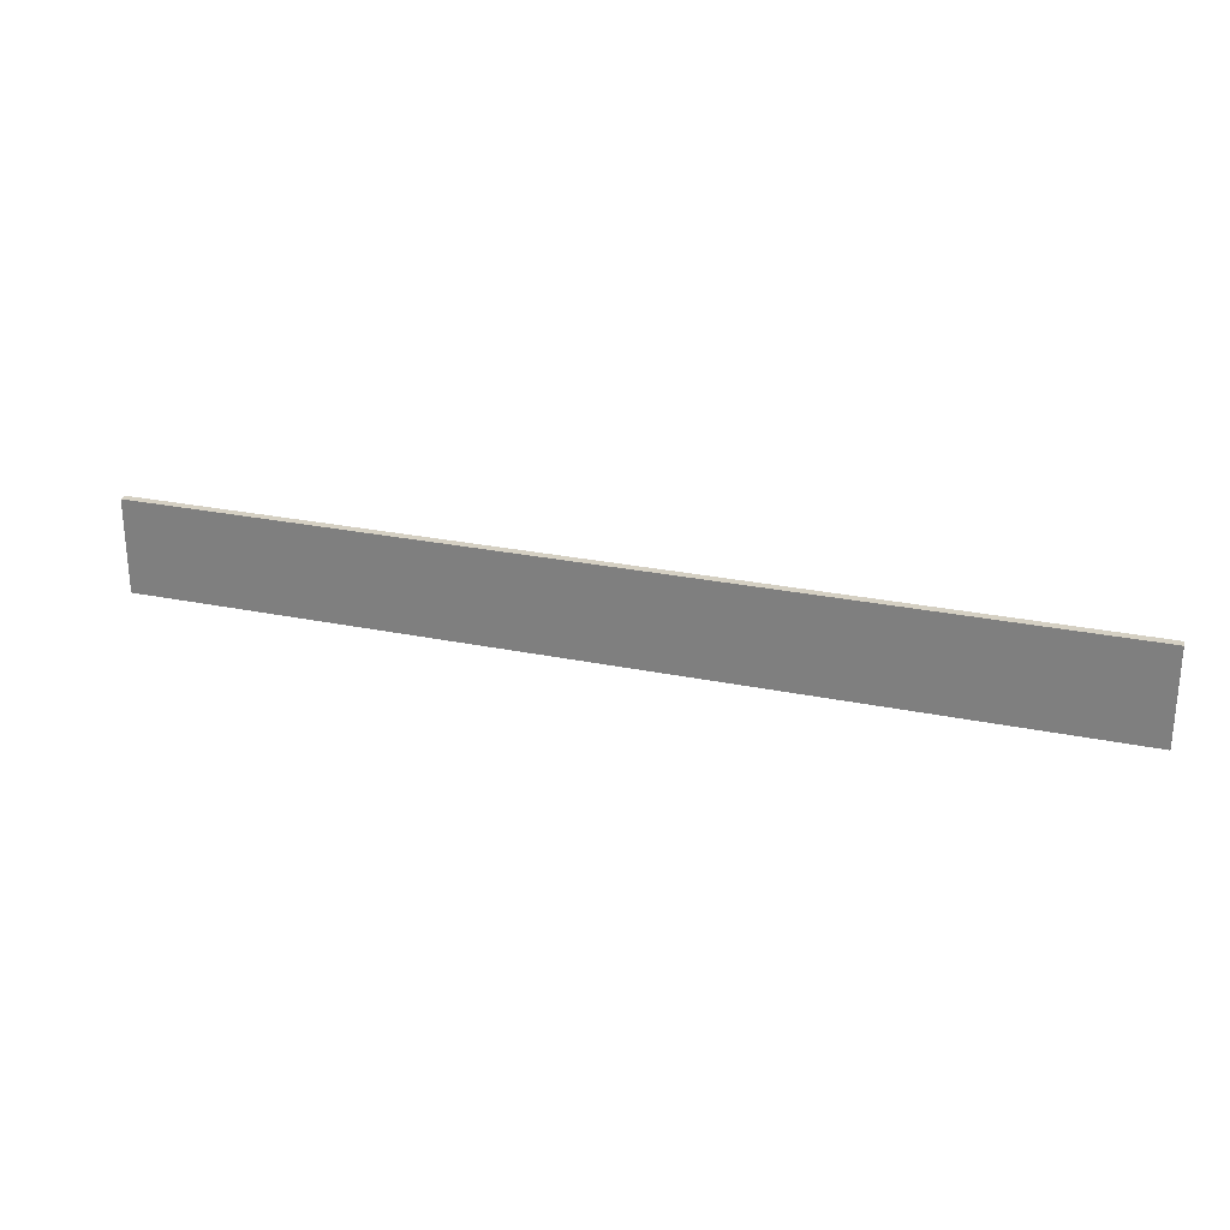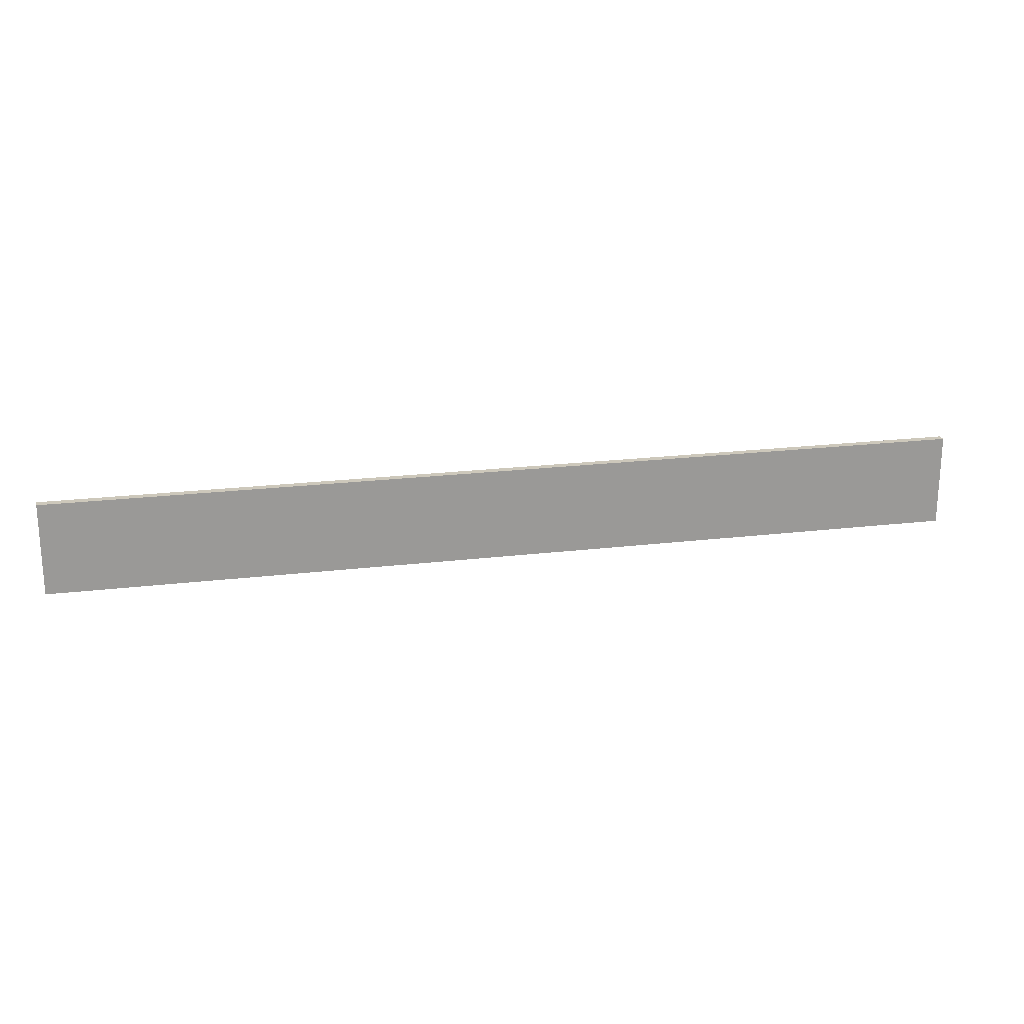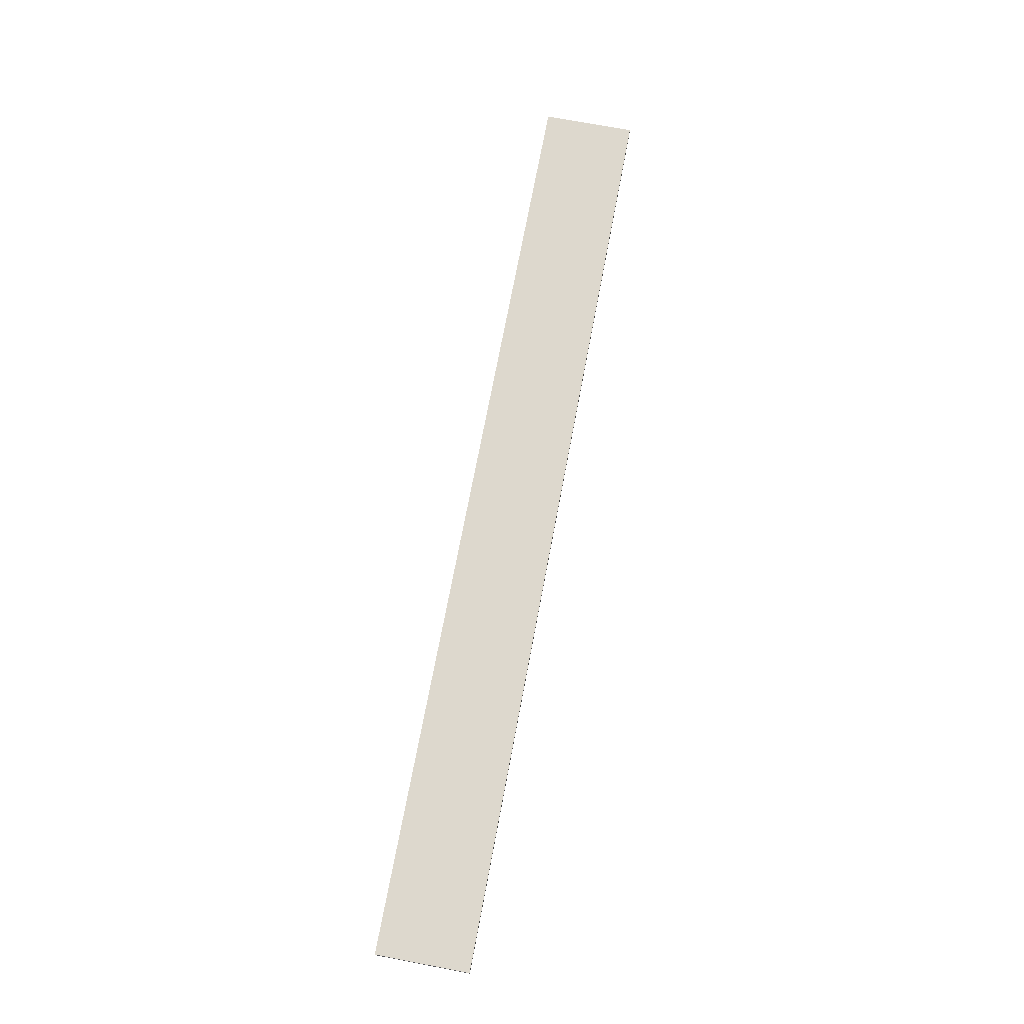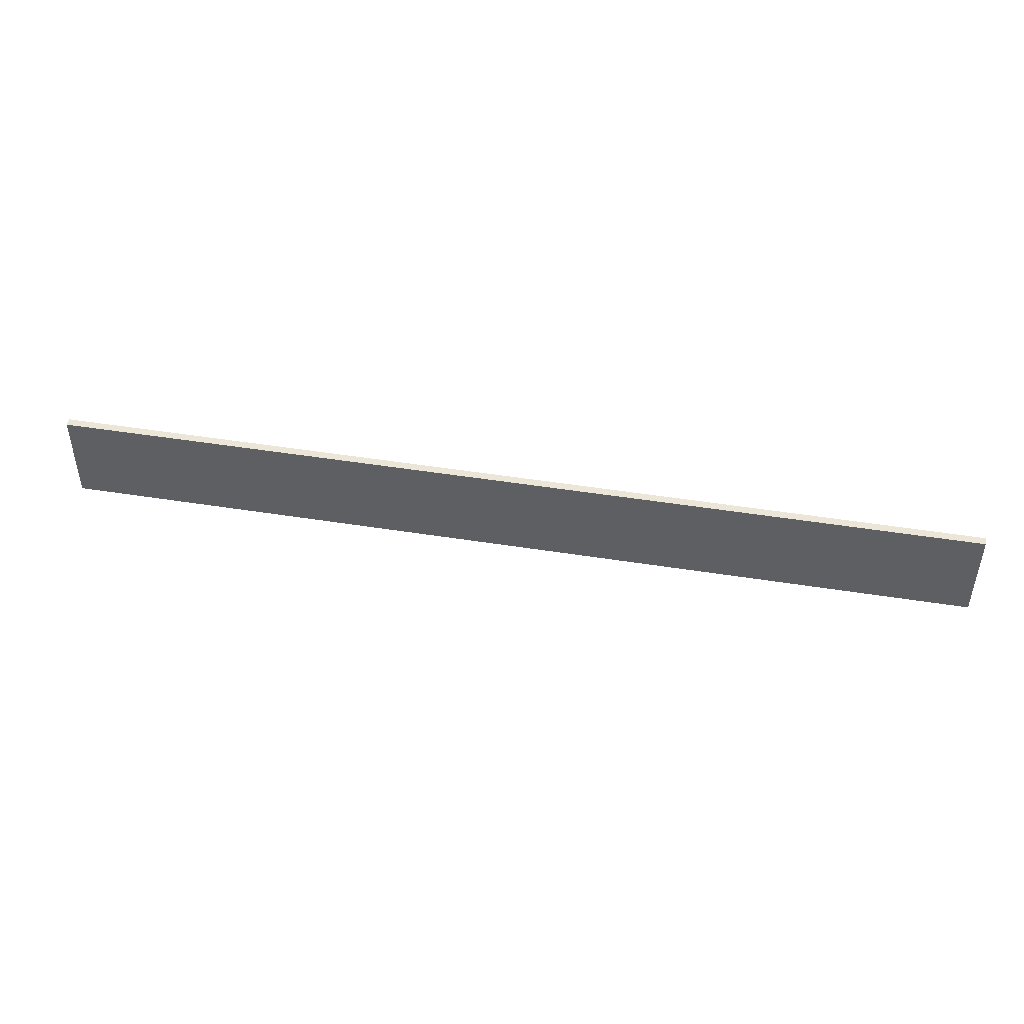
<metadata>
{"format":"obj","ext":"obj","renderer":"f3d","projection":"perspective","resolution":1024,"background":"white","views":[{"elev":26.1,"azim":18.2,"up":"+Y"},{"elev":21.3,"azim":167.9,"up":"+Y"},{"elev":72.1,"azim":100.7,"up":"+Z"},{"elev":46.1,"azim":10.4,"up":"+Y"}]}
</metadata>
<code>
o 10514
v 2160 1876 9.5
v 2159 1876 9.5
v 2159 1876 9.5
v 2160 1876 9.493
v 2159 1876 9.493
v 2159 1876 9.493
v 2160 1876 9.5
v 2159 1876 9.5
v 2160 1876 9.5
v 2160 1876 9.493
v 2160 1876 9.5
v 2160 1876 9.493
v 2160 1876 9.493
v 2159 1876 9.493
v 2160 1876 9.493
v 2159 1876 9.493
v 2160 1876 9.5
v 2160 1876 9.493
v 2160 1876 9.5
v 2159 1876 9.493
v 2160 1876 9.493
v 2159 1876 9.5
v 2159 1876 9.493
v 2159 1876 9.493
v 2160 1876 9.5
v 2159 1876 9.5
v 2159 1876 9.493
v 2159 1876 9.5
v 2159 1876 9.5
f 1 2 3
f 1 4 5
f 6 2 7
f 8 9 7
f 10 7 11
f 12 13 14
f 14 15 16
f 17 15 18
f 19 20 21
f 22 23 20
f 24 25 26
f 27 28 29

</code>
